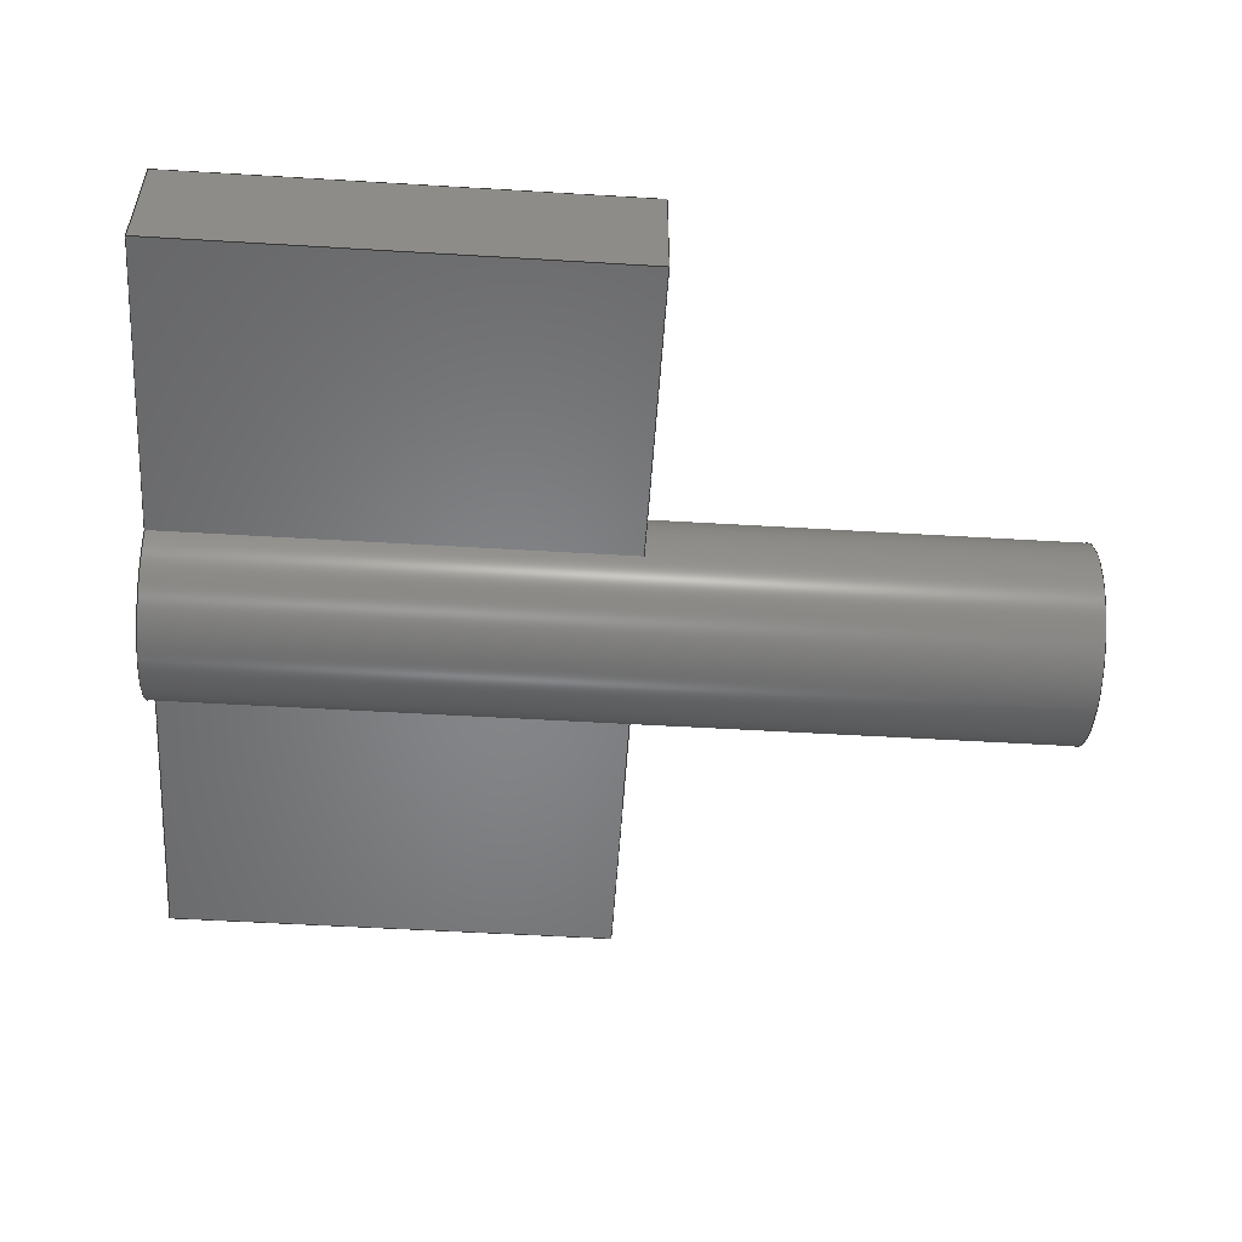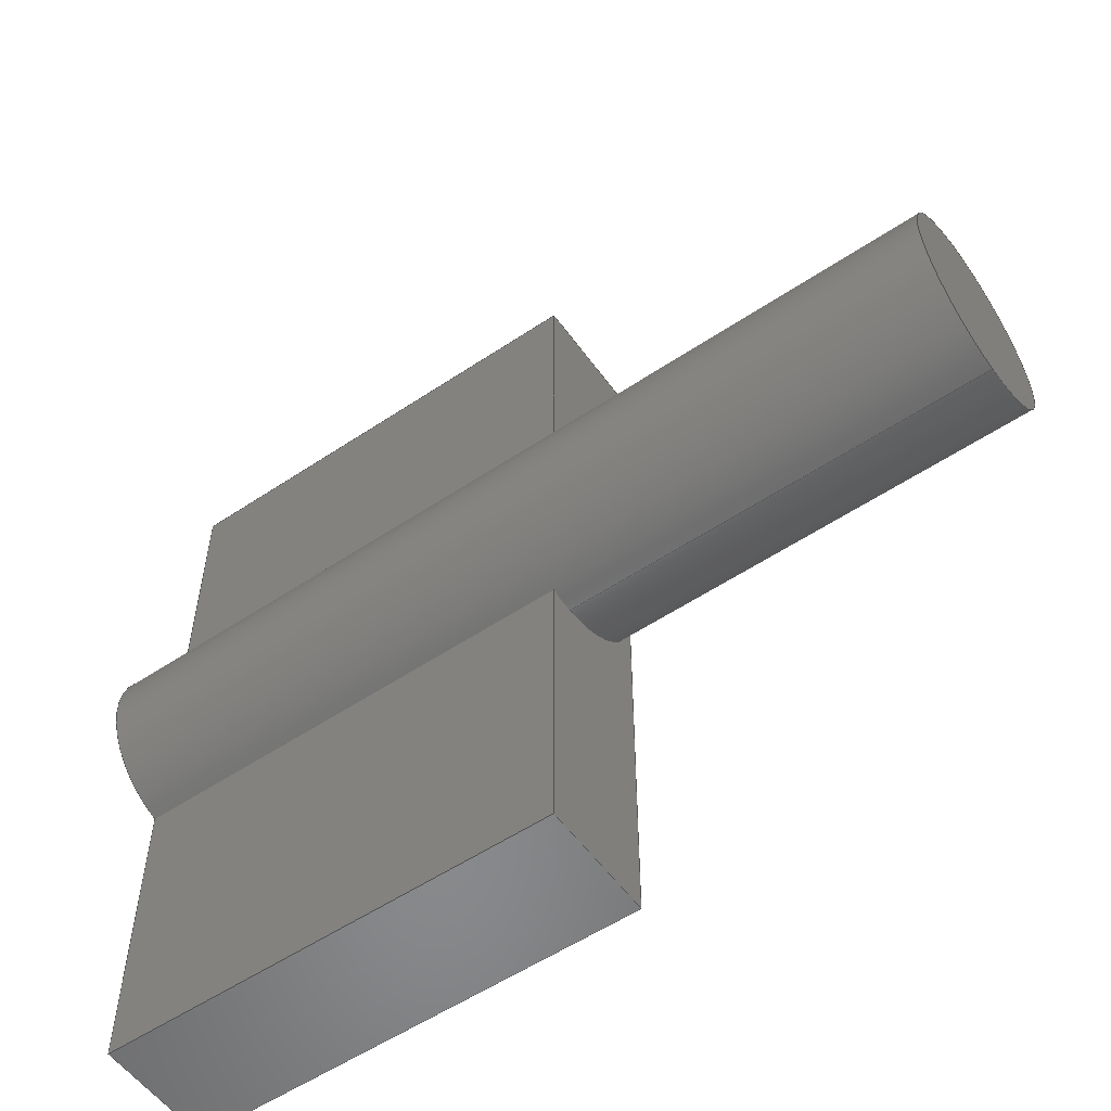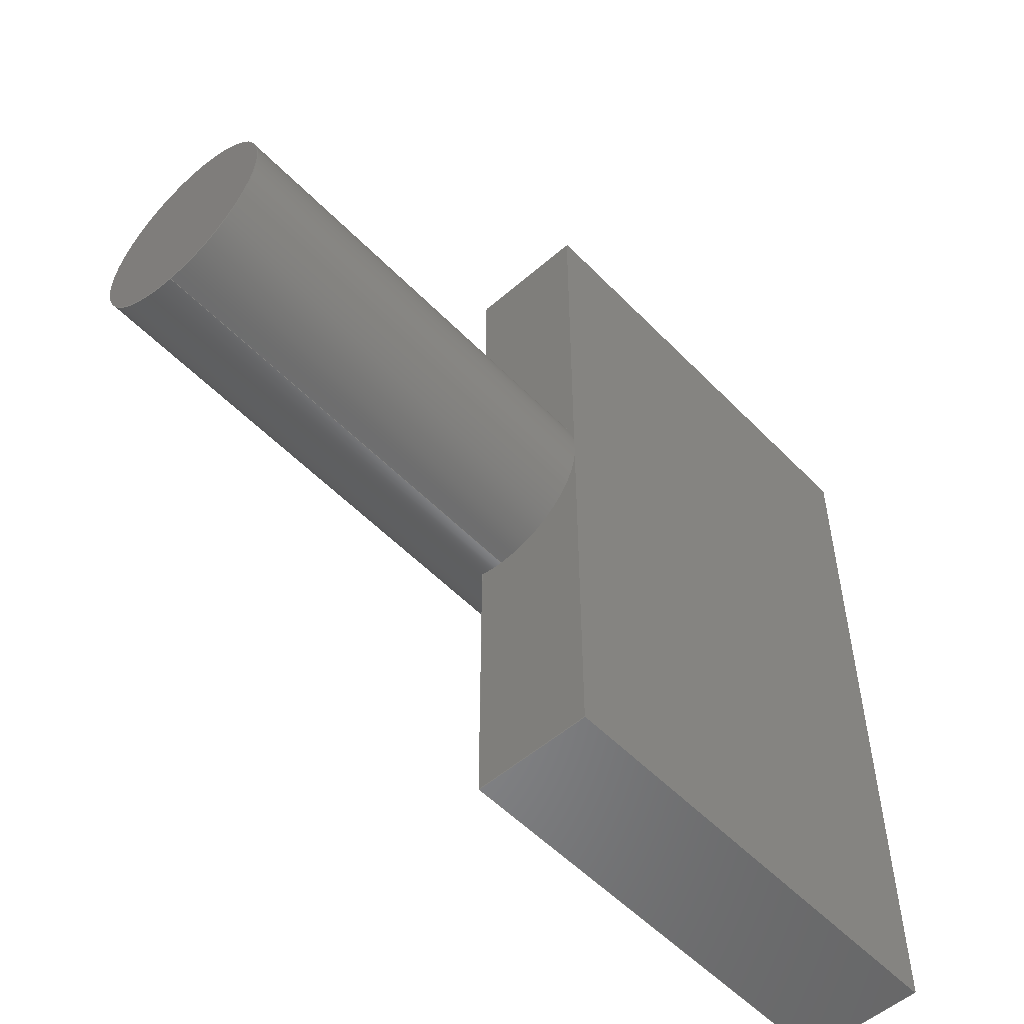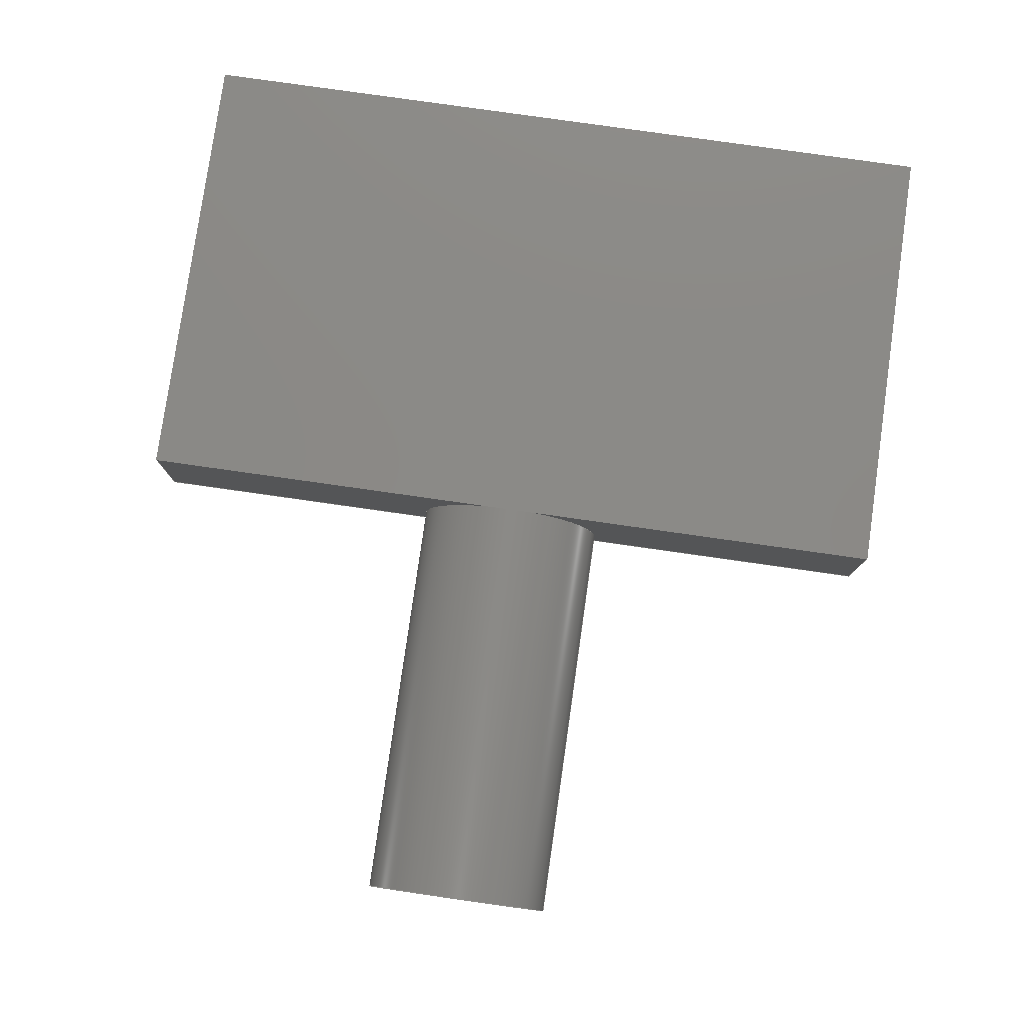
<metadata>
{"format":"step","ext":"step","renderer":"f3d","projection":"perspective","resolution":1024,"background":"white","views":[{"elev":-52.8,"azim":176.3,"up":"+Z"},{"elev":-55.4,"azim":-144.8,"up":"+Y"},{"elev":-53.9,"azim":-47.3,"up":"+Y"},{"elev":79.3,"azim":-81.9,"up":"+Z"}]}
</metadata>
<code>
ISO-10303-21;
DATA;
#1=MECHANICAL_DESIGN_GEOMETRIC_PRESENTATION_REPRESENTATION('',(#4),#302);
#2=SHAPE_REPRESENTATION_RELATIONSHIP('SRR','None',#309,#3);
#3=ADVANCED_BREP_SHAPE_REPRESENTATION('',(#5),#301);
#4=STYLED_ITEM('',(#318),#5);
#5=MANIFOLD_SOLID_BREP('Body1',#171);
#6=CYLINDRICAL_SURFACE('',#195,1.6);
#7=CIRCLE('',#188,1.6);
#8=CIRCLE('',#193,1.6);
#9=CIRCLE('',#194,1.6);
#10=CIRCLE('',#196,1.6);
#11=CIRCLE('',#197,1.6);
#12=FACE_OUTER_BOUND('',#22,.T.);
#13=FACE_OUTER_BOUND('',#23,.T.);
#14=FACE_OUTER_BOUND('',#24,.T.);
#15=FACE_OUTER_BOUND('',#25,.T.);
#16=FACE_OUTER_BOUND('',#26,.T.);
#17=FACE_OUTER_BOUND('',#27,.T.);
#18=FACE_OUTER_BOUND('',#28,.T.);
#19=FACE_OUTER_BOUND('',#29,.T.);
#20=FACE_OUTER_BOUND('',#30,.T.);
#21=FACE_OUTER_BOUND('',#31,.T.);
#22=EDGE_LOOP('',(#106,#107,#108,#109));
#23=EDGE_LOOP('',(#110,#111,#112,#113));
#24=EDGE_LOOP('',(#114,#115,#116,#117));
#25=EDGE_LOOP('',(#118,#119,#120,#121));
#26=EDGE_LOOP('',(#122,#123,#124,#125));
#27=EDGE_LOOP('',(#126,#127,#128,#129,#130));
#28=EDGE_LOOP('',(#131,#132,#133,#134,#135));
#29=EDGE_LOOP('',(#136,#137,#138,#139,#140,#141,#142,#143,#144));
#30=EDGE_LOOP('',(#145,#146,#147,#148,#149,#150));
#31=EDGE_LOOP('',(#151));
#32=LINE('',#254,#50);
#33=LINE('',#256,#51);
#34=LINE('',#258,#52);
#35=LINE('',#259,#53);
#36=LINE('',#262,#54);
#37=LINE('',#264,#55);
#38=LINE('',#265,#56);
#39=LINE('',#269,#57);
#40=LINE('',#273,#58);
#41=LINE('',#275,#59);
#42=LINE('',#277,#60);
#43=LINE('',#278,#61);
#44=LINE('',#281,#62);
#45=LINE('',#283,#63);
#46=LINE('',#284,#64);
#47=LINE('',#286,#65);
#48=LINE('',#287,#66);
#49=LINE('',#295,#67);
#50=VECTOR('',#204,1);
#51=VECTOR('',#205,1);
#52=VECTOR('',#206,1);
#53=VECTOR('',#207,1);
#54=VECTOR('',#210,1);
#55=VECTOR('',#211,1);
#56=VECTOR('',#212,1);
#57=VECTOR('',#217,1);
#58=VECTOR('',#220,1);
#59=VECTOR('',#221,1);
#60=VECTOR('',#222,1);
#61=VECTOR('',#223,1);
#62=VECTOR('',#226,1);
#63=VECTOR('',#227,1);
#64=VECTOR('',#228,1);
#65=VECTOR('',#231,1);
#66=VECTOR('',#232,1);
#67=VECTOR('',#243,1.6);
#68=VERTEX_POINT('',#252);
#69=VERTEX_POINT('',#253);
#70=VERTEX_POINT('',#255);
#71=VERTEX_POINT('',#257);
#72=VERTEX_POINT('',#261);
#73=VERTEX_POINT('',#263);
#74=VERTEX_POINT('',#267);
#75=VERTEX_POINT('',#271);
#76=VERTEX_POINT('',#272);
#77=VERTEX_POINT('',#274);
#78=VERTEX_POINT('',#276);
#79=VERTEX_POINT('',#280);
#80=VERTEX_POINT('',#282);
#81=VERTEX_POINT('',#289);
#82=VERTEX_POINT('',#294);
#83=EDGE_CURVE('',#68,#69,#32,.T.);
#84=EDGE_CURVE('',#69,#70,#33,.T.);
#85=EDGE_CURVE('',#71,#70,#34,.T.);
#86=EDGE_CURVE('',#68,#71,#35,.T.);
#87=EDGE_CURVE('',#72,#69,#36,.T.);
#88=EDGE_CURVE('',#73,#72,#37,.T.);
#89=EDGE_CURVE('',#70,#73,#38,.T.);
#90=EDGE_CURVE('',#74,#73,#7,.T.);
#91=EDGE_CURVE('',#74,#71,#39,.T.);
#92=EDGE_CURVE('',#75,#76,#40,.T.);
#93=EDGE_CURVE('',#75,#77,#41,.T.);
#94=EDGE_CURVE('',#78,#77,#42,.T.);
#95=EDGE_CURVE('',#76,#78,#43,.T.);
#96=EDGE_CURVE('',#76,#79,#44,.T.);
#97=EDGE_CURVE('',#80,#78,#45,.T.);
#98=EDGE_CURVE('',#79,#80,#46,.T.);
#99=EDGE_CURVE('',#75,#68,#47,.T.);
#100=EDGE_CURVE('',#77,#74,#48,.T.);
#101=EDGE_CURVE('',#81,#74,#8,.T.);
#102=EDGE_CURVE('',#80,#81,#9,.T.);
#103=EDGE_CURVE('',#79,#72,#10,.T.);
#104=EDGE_CURVE('',#81,#82,#49,.T.);
#105=EDGE_CURVE('',#82,#82,#11,.T.);
#106=ORIENTED_EDGE('',*,*,#83,.T.);
#107=ORIENTED_EDGE('',*,*,#84,.T.);
#108=ORIENTED_EDGE('',*,*,#85,.F.);
#109=ORIENTED_EDGE('',*,*,#86,.F.);
#110=ORIENTED_EDGE('',*,*,#87,.F.);
#111=ORIENTED_EDGE('',*,*,#88,.F.);
#112=ORIENTED_EDGE('',*,*,#89,.F.);
#113=ORIENTED_EDGE('',*,*,#84,.F.);
#114=ORIENTED_EDGE('',*,*,#89,.T.);
#115=ORIENTED_EDGE('',*,*,#90,.F.);
#116=ORIENTED_EDGE('',*,*,#91,.T.);
#117=ORIENTED_EDGE('',*,*,#85,.T.);
#118=ORIENTED_EDGE('',*,*,#92,.F.);
#119=ORIENTED_EDGE('',*,*,#93,.T.);
#120=ORIENTED_EDGE('',*,*,#94,.F.);
#121=ORIENTED_EDGE('',*,*,#95,.F.);
#122=ORIENTED_EDGE('',*,*,#96,.F.);
#123=ORIENTED_EDGE('',*,*,#95,.T.);
#124=ORIENTED_EDGE('',*,*,#97,.F.);
#125=ORIENTED_EDGE('',*,*,#98,.F.);
#126=ORIENTED_EDGE('',*,*,#99,.T.);
#127=ORIENTED_EDGE('',*,*,#86,.T.);
#128=ORIENTED_EDGE('',*,*,#91,.F.);
#129=ORIENTED_EDGE('',*,*,#100,.F.);
#130=ORIENTED_EDGE('',*,*,#93,.F.);
#131=ORIENTED_EDGE('',*,*,#100,.T.);
#132=ORIENTED_EDGE('',*,*,#101,.F.);
#133=ORIENTED_EDGE('',*,*,#102,.F.);
#134=ORIENTED_EDGE('',*,*,#97,.T.);
#135=ORIENTED_EDGE('',*,*,#94,.T.);
#136=ORIENTED_EDGE('',*,*,#88,.T.);
#137=ORIENTED_EDGE('',*,*,#103,.F.);
#138=ORIENTED_EDGE('',*,*,#98,.T.);
#139=ORIENTED_EDGE('',*,*,#102,.T.);
#140=ORIENTED_EDGE('',*,*,#104,.T.);
#141=ORIENTED_EDGE('',*,*,#105,.T.);
#142=ORIENTED_EDGE('',*,*,#104,.F.);
#143=ORIENTED_EDGE('',*,*,#101,.T.);
#144=ORIENTED_EDGE('',*,*,#90,.T.);
#145=ORIENTED_EDGE('',*,*,#103,.T.);
#146=ORIENTED_EDGE('',*,*,#87,.T.);
#147=ORIENTED_EDGE('',*,*,#83,.F.);
#148=ORIENTED_EDGE('',*,*,#99,.F.);
#149=ORIENTED_EDGE('',*,*,#92,.T.);
#150=ORIENTED_EDGE('',*,*,#96,.T.);
#151=ORIENTED_EDGE('',*,*,#105,.F.);
#152=PLANE('',#185);
#153=PLANE('',#186);
#154=PLANE('',#187);
#155=PLANE('',#189);
#156=PLANE('',#190);
#157=PLANE('',#191);
#158=PLANE('',#192);
#159=PLANE('',#198);
#160=PLANE('',#199);
#161=ADVANCED_FACE('',(#12),#152,.T.);
#162=ADVANCED_FACE('',(#13),#153,.T.);
#163=ADVANCED_FACE('',(#14),#154,.F.);
#164=ADVANCED_FACE('',(#15),#155,.T.);
#165=ADVANCED_FACE('',(#16),#156,.T.);
#166=ADVANCED_FACE('',(#17),#157,.T.);
#167=ADVANCED_FACE('',(#18),#158,.F.);
#168=ADVANCED_FACE('',(#19),#6,.T.);
#169=ADVANCED_FACE('',(#20),#159,.T.);
#170=ADVANCED_FACE('',(#21),#160,.F.);
#171=CLOSED_SHELL('',(#161,#162,#163,#164,#165,#166,#167,#168,#169,#170));
#172=DERIVED_UNIT_ELEMENT(#174,1);
#173=DERIVED_UNIT_ELEMENT(#304,3);
#174=(
MASS_UNIT()
NAMED_UNIT(*)
SI_UNIT(.KILO.,.GRAM.)
);
#175=DERIVED_UNIT((#172,#173));
#176=MEASURE_REPRESENTATION_ITEM('density measure',
POSITIVE_RATIO_MEASURE(7850),#175);
#177=PROPERTY_DEFINITION_REPRESENTATION(#182,#179);
#178=PROPERTY_DEFINITION_REPRESENTATION(#183,#180);
#179=REPRESENTATION('material name',(#181),#301);
#180=REPRESENTATION('density',(#176),#301);
#181=DESCRIPTIVE_REPRESENTATION_ITEM('Steel','Steel');
#182=PROPERTY_DEFINITION('material property','material name',#311);
#183=PROPERTY_DEFINITION('material property','density of part',#311);
#184=AXIS2_PLACEMENT_3D('placement',#250,#200,#201);
#185=AXIS2_PLACEMENT_3D('',#251,#202,#203);
#186=AXIS2_PLACEMENT_3D('',#260,#208,#209);
#187=AXIS2_PLACEMENT_3D('',#266,#213,#214);
#188=AXIS2_PLACEMENT_3D('',#268,#215,#216);
#189=AXIS2_PLACEMENT_3D('',#270,#218,#219);
#190=AXIS2_PLACEMENT_3D('',#279,#224,#225);
#191=AXIS2_PLACEMENT_3D('',#285,#229,#230);
#192=AXIS2_PLACEMENT_3D('',#288,#233,#234);
#193=AXIS2_PLACEMENT_3D('',#290,#235,#236);
#194=AXIS2_PLACEMENT_3D('',#291,#237,#238);
#195=AXIS2_PLACEMENT_3D('',#292,#239,#240);
#196=AXIS2_PLACEMENT_3D('',#293,#241,#242);
#197=AXIS2_PLACEMENT_3D('',#296,#244,#245);
#198=AXIS2_PLACEMENT_3D('',#297,#246,#247);
#199=AXIS2_PLACEMENT_3D('',#298,#248,#249);
#200=DIRECTION('axis',(0,0,1));
#201=DIRECTION('refdir',(1,0,0));
#202=DIRECTION('center_axis',(0,1,4.441e-16));
#203=DIRECTION('ref_axis',(0,4.441e-16,-1));
#204=DIRECTION('',(0,4.441e-16,-1));
#205=DIRECTION('',(-1,0,0));
#206=DIRECTION('',(0,4.441e-16,-1));
#207=DIRECTION('',(-1,0,0));
#208=DIRECTION('center_axis',(0,2.391e-16,-1));
#209=DIRECTION('ref_axis',(0,-1,-2.391e-16));
#210=DIRECTION('',(0,1,2.391e-16));
#211=DIRECTION('',(1,0,0));
#212=DIRECTION('',(0,-1,-2.391e-16));
#213=DIRECTION('center_axis',(1,0,0));
#214=DIRECTION('ref_axis',(0,1,0));
#215=DIRECTION('center_axis',(-1,0,0));
#216=DIRECTION('ref_axis',(0,1,0));
#217=DIRECTION('',(0,1,2.391e-16));
#218=DIRECTION('center_axis',(0,-1,-4.441e-16));
#219=DIRECTION('ref_axis',(0,-4.441e-16,1));
#220=DIRECTION('',(0,4.441e-16,-1));
#221=DIRECTION('',(-1,0,0));
#222=DIRECTION('',(0,-4.441e-16,1));
#223=DIRECTION('',(-1,0,0));
#224=DIRECTION('center_axis',(0,2.391e-16,-1));
#225=DIRECTION('ref_axis',(0,-1,-2.391e-16));
#226=DIRECTION('',(0,1,2.391e-16));
#227=DIRECTION('',(0,-1,-2.391e-16));
#228=DIRECTION('',(-1,0,0));
#229=DIRECTION('center_axis',(0,-2.391e-16,1));
#230=DIRECTION('ref_axis',(0,1,2.391e-16));
#231=DIRECTION('',(0,1,2.391e-16));
#232=DIRECTION('',(0,1,2.391e-16));
#233=DIRECTION('center_axis',(1,0,0));
#234=DIRECTION('ref_axis',(0,1,0));
#235=DIRECTION('center_axis',(-1,0,0));
#236=DIRECTION('ref_axis',(0,1,0));
#237=DIRECTION('center_axis',(-1,0,0));
#238=DIRECTION('ref_axis',(0,1,0));
#239=DIRECTION('center_axis',(1,0,0));
#240=DIRECTION('ref_axis',(0,1,0));
#241=DIRECTION('center_axis',(1,0,0));
#242=DIRECTION('ref_axis',(0,1,0));
#243=DIRECTION('',(-1,0,0));
#244=DIRECTION('center_axis',(1,0,0));
#245=DIRECTION('ref_axis',(0,1,0));
#246=DIRECTION('center_axis',(1,0,0));
#247=DIRECTION('ref_axis',(0,1,0));
#248=DIRECTION('center_axis',(1,0,0));
#249=DIRECTION('ref_axis',(0,1,0));
#250=CARTESIAN_POINT('',(0,0,0));
#251=CARTESIAN_POINT('Origin',(14.5,6.5,1.6));
#252=CARTESIAN_POINT('',(14.5,6.5,1.6));
#253=CARTESIAN_POINT('',(14.5,6.5,-0.4));
#254=CARTESIAN_POINT('',(14.5,6.5,1.6));
#255=CARTESIAN_POINT('',(7,6.5,-0.4));
#256=CARTESIAN_POINT('',(14.5,6.5,-0.4));
#257=CARTESIAN_POINT('',(7,6.5,1.6));
#258=CARTESIAN_POINT('',(7,6.5,1.6));
#259=CARTESIAN_POINT('',(14.5,6.5,1.6));
#260=CARTESIAN_POINT('Origin',(14.5,6.5,-0.4));
#261=CARTESIAN_POINT('',(14.5,1.549,-0.4));
#262=CARTESIAN_POINT('',(14.5,-6.5,-0.4));
#263=CARTESIAN_POINT('',(7,1.549,-0.4));
#264=CARTESIAN_POINT('',(0,1.549,-0.4));
#265=CARTESIAN_POINT('',(7,-6.5,-0.4));
#266=CARTESIAN_POINT('Origin',(7,3.25,0.6));
#267=CARTESIAN_POINT('',(7,0,1.6));
#268=CARTESIAN_POINT('Origin',(7,0,0));
#269=CARTESIAN_POINT('',(7,-6.5,1.6));
#270=CARTESIAN_POINT('Origin',(14.5,-6.5,-0.4));
#271=CARTESIAN_POINT('',(14.5,-6.5,1.6));
#272=CARTESIAN_POINT('',(14.5,-6.5,-0.4));
#273=CARTESIAN_POINT('',(14.5,-6.5,1.6));
#274=CARTESIAN_POINT('',(7,-6.5,1.6));
#275=CARTESIAN_POINT('',(14.5,-6.5,1.6));
#276=CARTESIAN_POINT('',(7,-6.5,-0.4));
#277=CARTESIAN_POINT('',(7,-6.5,1.6));
#278=CARTESIAN_POINT('',(14.5,-6.5,-0.4));
#279=CARTESIAN_POINT('Origin',(14.5,-1.549,-0.4));
#280=CARTESIAN_POINT('',(14.5,-1.549,-0.4));
#281=CARTESIAN_POINT('',(14.5,-6.5,-0.4));
#282=CARTESIAN_POINT('',(7,-1.549,-0.4));
#283=CARTESIAN_POINT('',(7,-6.5,-0.4));
#284=CARTESIAN_POINT('',(0,-1.549,-0.4));
#285=CARTESIAN_POINT('Origin',(14.5,-6.5,1.6));
#286=CARTESIAN_POINT('',(14.5,-6.5,1.6));
#287=CARTESIAN_POINT('',(7,-6.5,1.6));
#288=CARTESIAN_POINT('Origin',(7,-3.25,0.6));
#289=CARTESIAN_POINT('',(7,-1.6,-1.959e-16));
#290=CARTESIAN_POINT('Origin',(7,0,0));
#291=CARTESIAN_POINT('Origin',(7,0,0));
#292=CARTESIAN_POINT('Origin',(0,0,0));
#293=CARTESIAN_POINT('Origin',(14.5,0,0));
#294=CARTESIAN_POINT('',(0,-1.6,-1.959e-16));
#295=CARTESIAN_POINT('',(0,-1.6,-1.959e-16));
#296=CARTESIAN_POINT('Origin',(0,0,0));
#297=CARTESIAN_POINT('Origin',(14.5,0,0));
#298=CARTESIAN_POINT('Origin',(0,0,0));
#299=UNCERTAINTY_MEASURE_WITH_UNIT(LENGTH_MEASURE(0.001),#303,
'DISTANCE_ACCURACY_VALUE',
'Maximum model space distance between geometric entities at asserted c
onnectivities');
#300=UNCERTAINTY_MEASURE_WITH_UNIT(LENGTH_MEASURE(0.001),#303,
'DISTANCE_ACCURACY_VALUE',
'Maximum model space distance between geometric entities at asserted c
onnectivities');
#301=(
GEOMETRIC_REPRESENTATION_CONTEXT(3)
GLOBAL_UNCERTAINTY_ASSIGNED_CONTEXT((#299))
GLOBAL_UNIT_ASSIGNED_CONTEXT((#303,#305,#306))
REPRESENTATION_CONTEXT('','3D')
);
#302=(
GEOMETRIC_REPRESENTATION_CONTEXT(3)
GLOBAL_UNCERTAINTY_ASSIGNED_CONTEXT((#300))
GLOBAL_UNIT_ASSIGNED_CONTEXT((#303,#305,#306))
REPRESENTATION_CONTEXT('','3D')
);
#303=(
LENGTH_UNIT()
NAMED_UNIT(*)
SI_UNIT(.CENTI.,.METRE.)
);
#304=(
LENGTH_UNIT()
NAMED_UNIT(*)
SI_UNIT($,.METRE.)
);
#305=(
NAMED_UNIT(*)
PLANE_ANGLE_UNIT()
SI_UNIT($,.RADIAN.)
);
#306=(
NAMED_UNIT(*)
SI_UNIT($,.STERADIAN.)
SOLID_ANGLE_UNIT()
);
#307=SHAPE_DEFINITION_REPRESENTATION(#308,#309);
#308=PRODUCT_DEFINITION_SHAPE('',$,#311);
#309=SHAPE_REPRESENTATION('',(#184),#301);
#310=PRODUCT_DEFINITION_CONTEXT('part definition',#315,'design');
#311=PRODUCT_DEFINITION('Untitled','Untitled',#312,#310);
#312=PRODUCT_DEFINITION_FORMATION('',$,#317);
#313=PRODUCT_RELATED_PRODUCT_CATEGORY('Untitled','Untitled',(#317));
#314=APPLICATION_PROTOCOL_DEFINITION('international standard',
'automotive_design',2009,#315);
#315=APPLICATION_CONTEXT(
'Core Data for Automotive Mechanical Design Process');
#316=PRODUCT_CONTEXT('part definition',#315,'mechanical');
#317=PRODUCT('Untitled','Untitled',$,(#316));
#318=PRESENTATION_STYLE_ASSIGNMENT((#319));
#319=SURFACE_STYLE_USAGE(.BOTH.,#320);
#320=SURFACE_SIDE_STYLE('',(#321));
#321=SURFACE_STYLE_FILL_AREA(#322);
#322=FILL_AREA_STYLE('Steel - Satin',(#323));
#323=FILL_AREA_STYLE_COLOUR('Steel - Satin',#324);
#324=COLOUR_RGB('Steel - Satin',0.6275,0.6275,0.6275);
ENDSEC;
END-ISO-10303-21;

</code>
